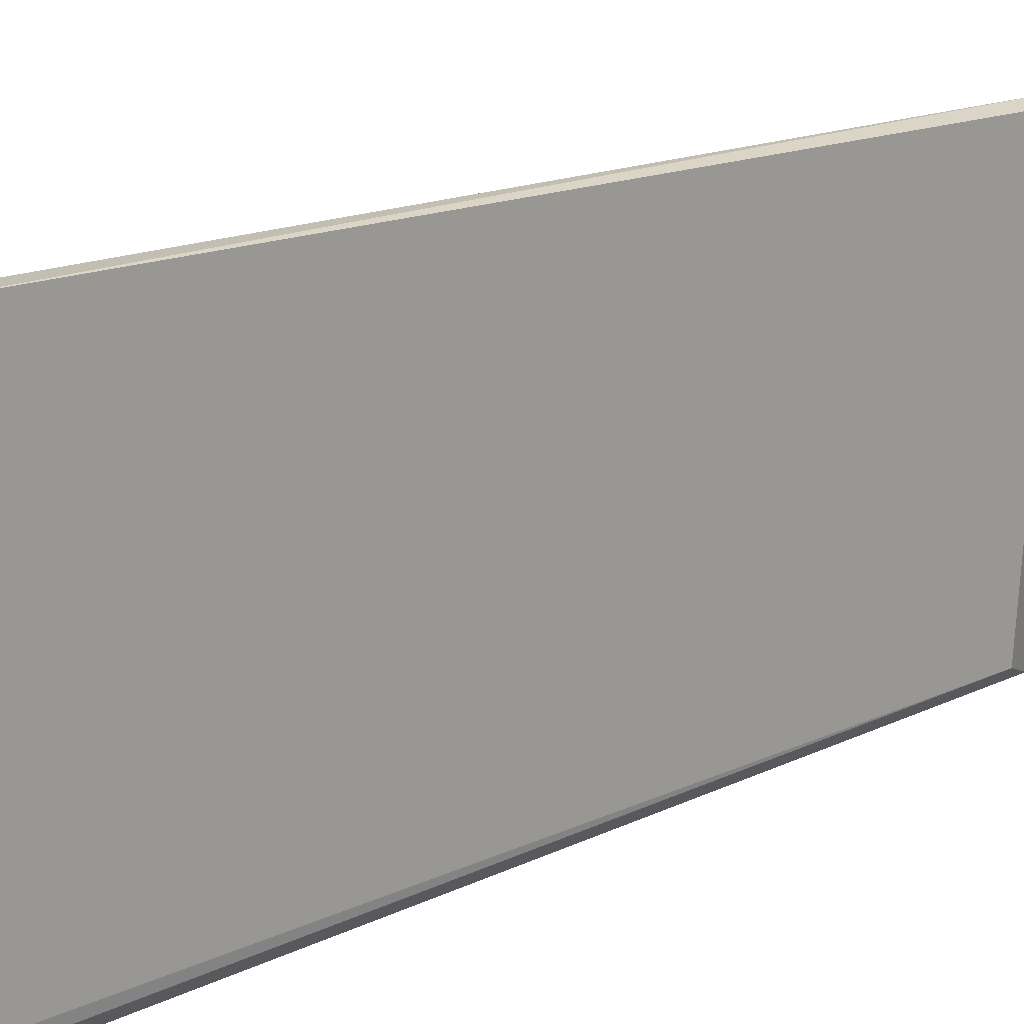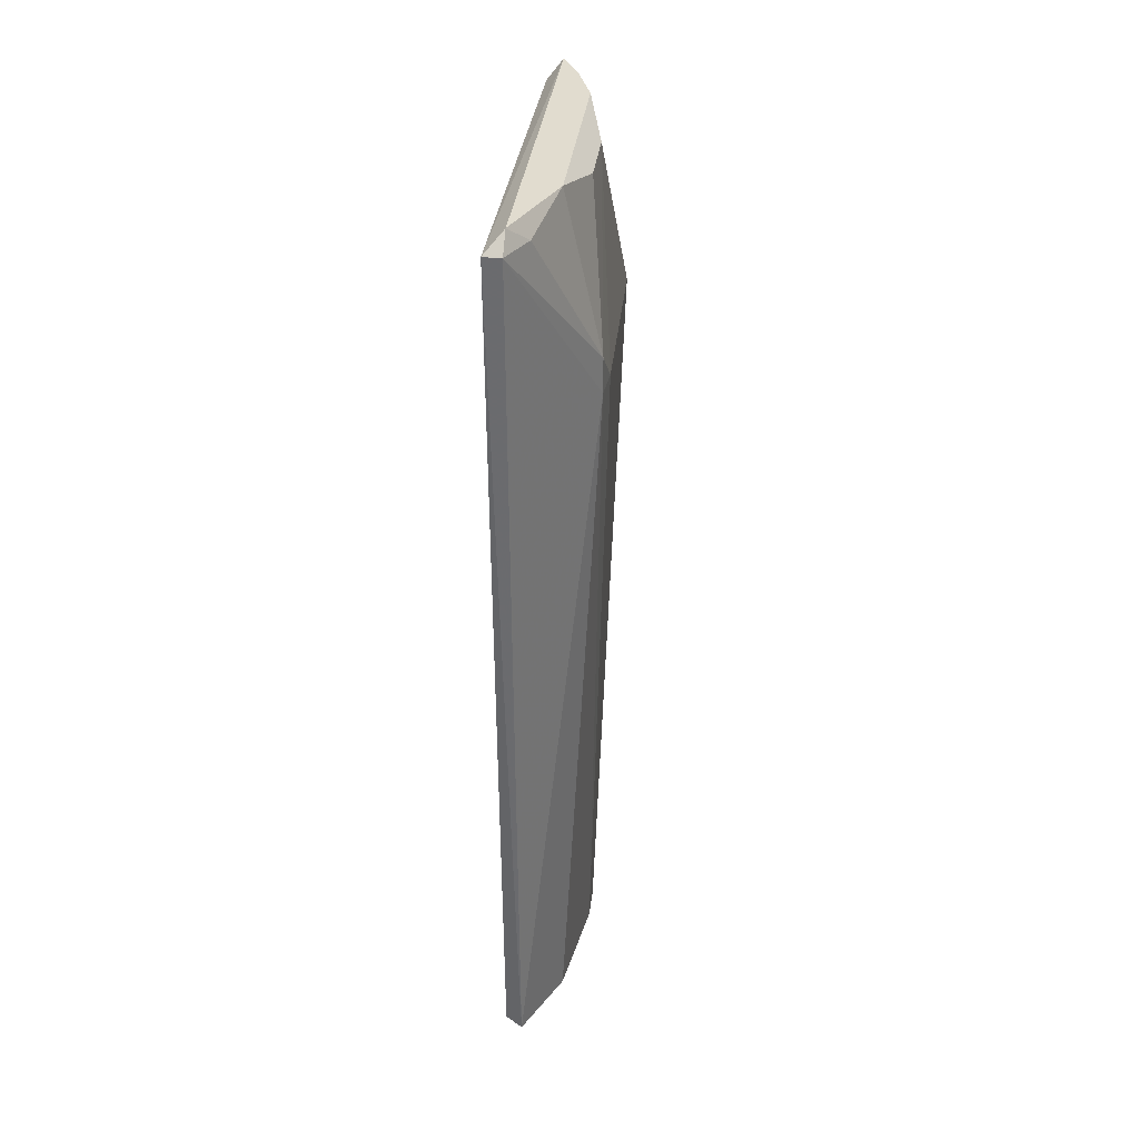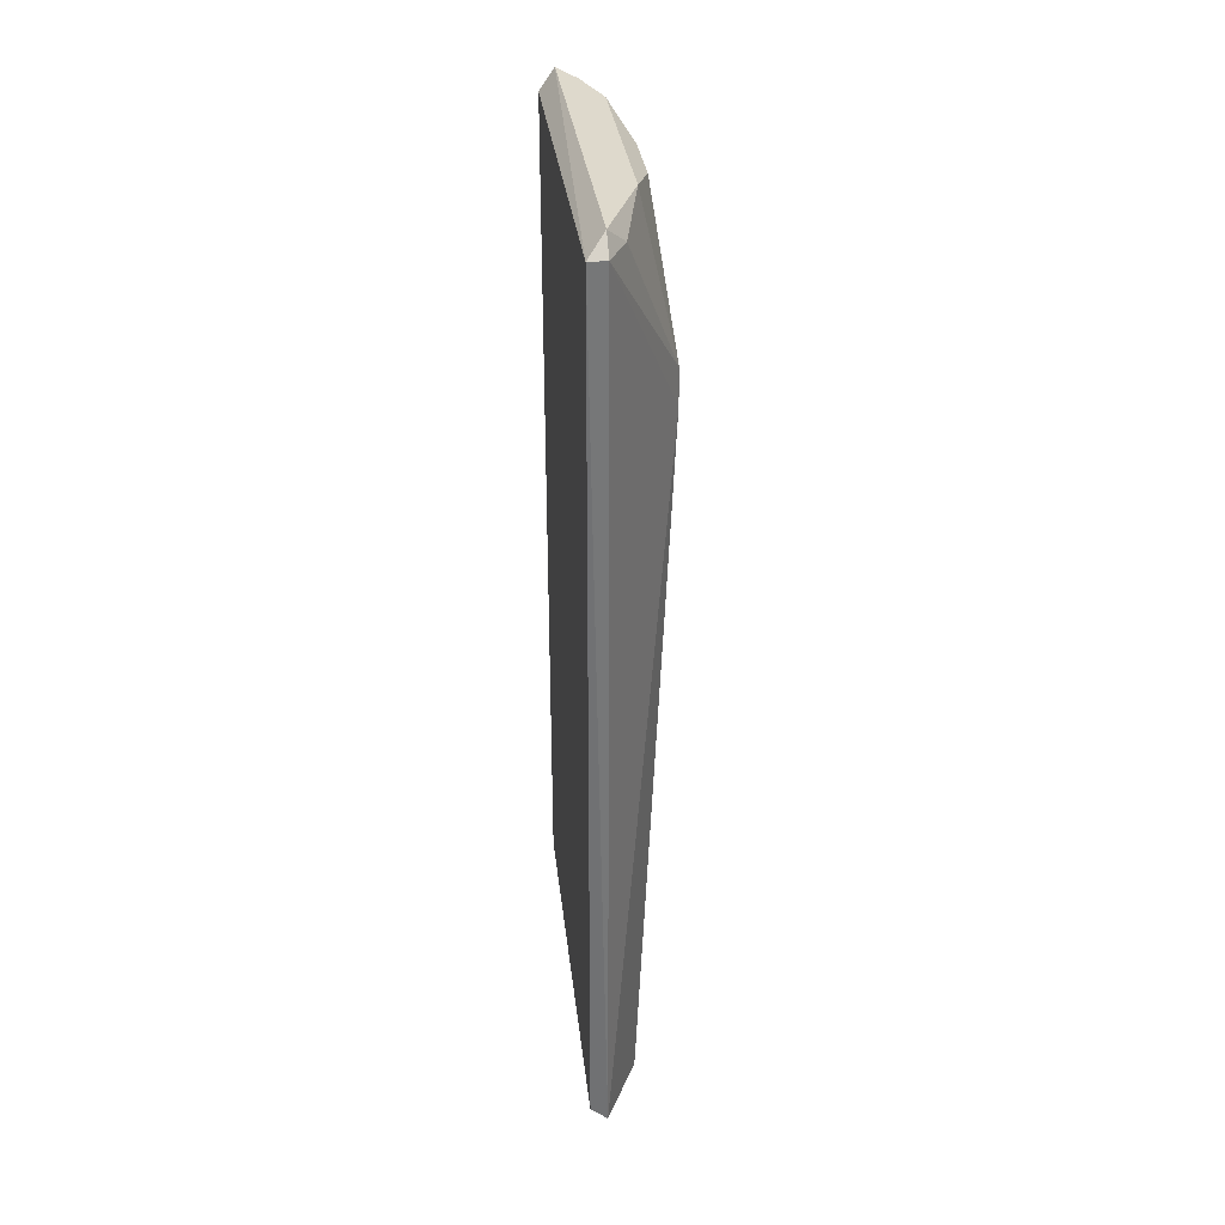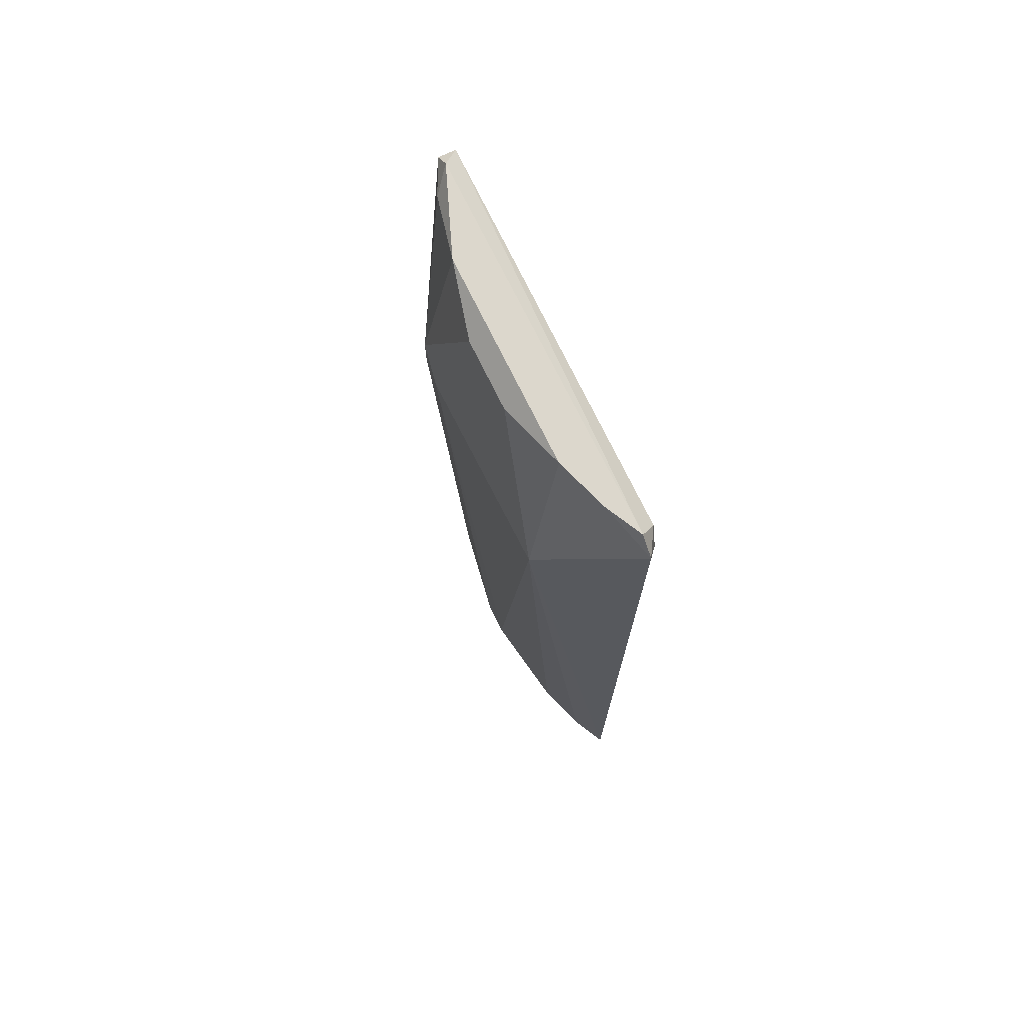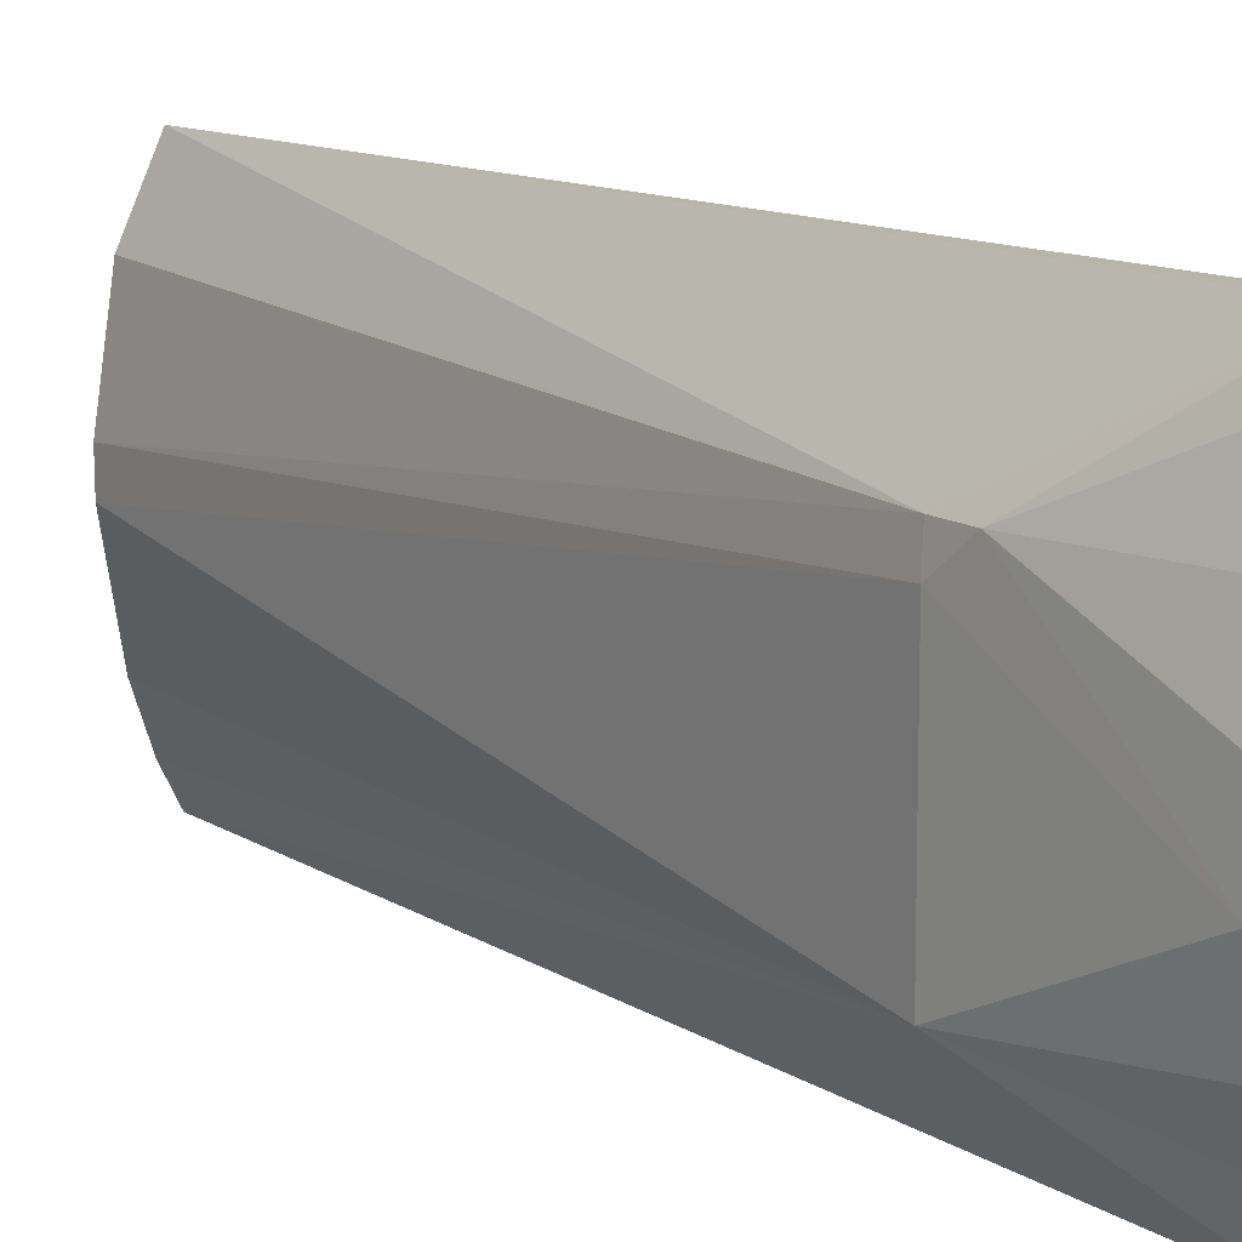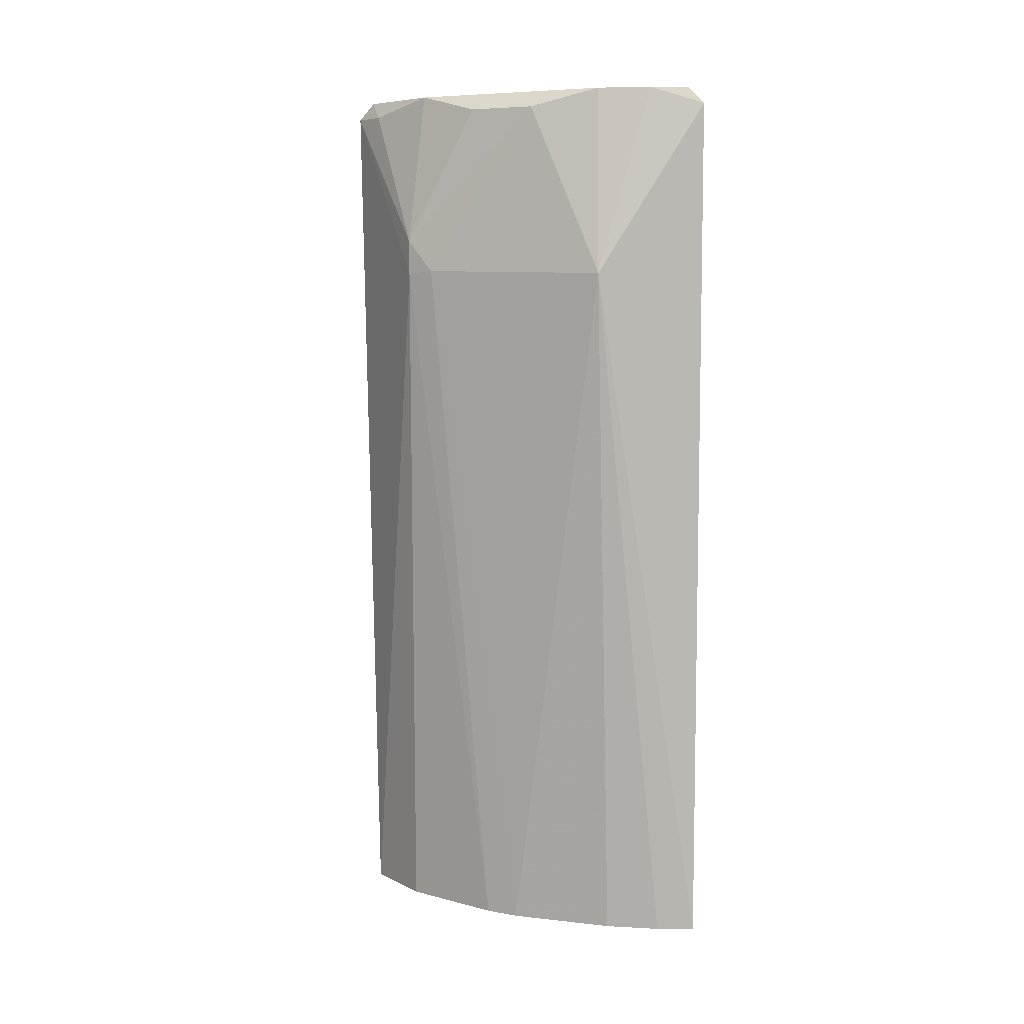
<metadata>
{"format":"obj","ext":"obj","renderer":"f3d","projection":"perspective","resolution":1024,"background":"white","views":[{"elev":18.1,"azim":-132.8,"up":"+Z"},{"elev":34.5,"azim":6.7,"up":"+Y"},{"elev":32.2,"azim":-7.0,"up":"+Y"},{"elev":72.8,"azim":154.0,"up":"+Y"},{"elev":14.1,"azim":142.3,"up":"+Z"},{"elev":7.3,"azim":117.2,"up":"+Y"}]}
</metadata>
<code>
v 0.1276 -0.2745 -0.1229
v 0.1169 0.2676 0.111
v 0.1169 0.2783 0.1003
v 0.1616 0.1629 0.02942
v 0.1169 0.2676 -0.1442
v 0.1069 -0.2685 0.09781
v 0.1488 -0.2745 -0.005979
v 0.1595 0.1613 -0.09099
v 0.1083 -0.2539 -0.1347
v 0.1063 0.2676 0.111
v 0.1074 0.2667 -0.1286
v 0.1488 0.2676 -0.03782
v 0.1169 -0.2745 0.1003
v 0.1595 0.1825 0.04719
v 0.1382 -0.2745 0.0578
v 0.1169 -0.2745 -0.1442
v 0.1382 -0.2745 -0.09099
v 0.1382 0.2783 0.04719
v 0.1276 0.2783 -0.1122
v 0.1488 -0.2745 -0.02718
v 0.1595 0.1613 0.04719
v 0.1169 0.2783 -0.1335
v 0.1382 0.2783 -0.08038
v 0.1488 0.2676 0.004659
v 0.1083 0.2479 -0.1347
v 0.1276 0.2676 0.08969
f 14 18 26
f 2 3 10
f 9 6 11
f 6 10 11
f 4 8 12
f 1 7 13
f 10 6 13
f 2 10 13
f 4 12 14
f 13 7 15
f 8 1 16
f 5 8 16
f 6 9 16
f 1 13 16
f 13 6 16
f 7 1 17
f 1 8 17
f 8 5 19
f 3 18 19
f 4 7 20
f 8 4 20
f 7 17 20
f 17 8 20
f 7 4 21
f 2 13 21
f 14 2 21
f 4 14 21
f 13 15 21
f 15 7 21
f 10 3 22
f 5 11 22
f 11 10 22
f 19 5 22
f 3 19 22
f 12 8 23
f 18 12 23
f 8 19 23
f 19 18 23
f 14 12 24
f 12 18 24
f 18 14 24
f 11 5 25
f 9 11 25
f 5 16 25
f 16 9 25
f 3 2 26
f 2 14 26
f 18 3 26

</code>
